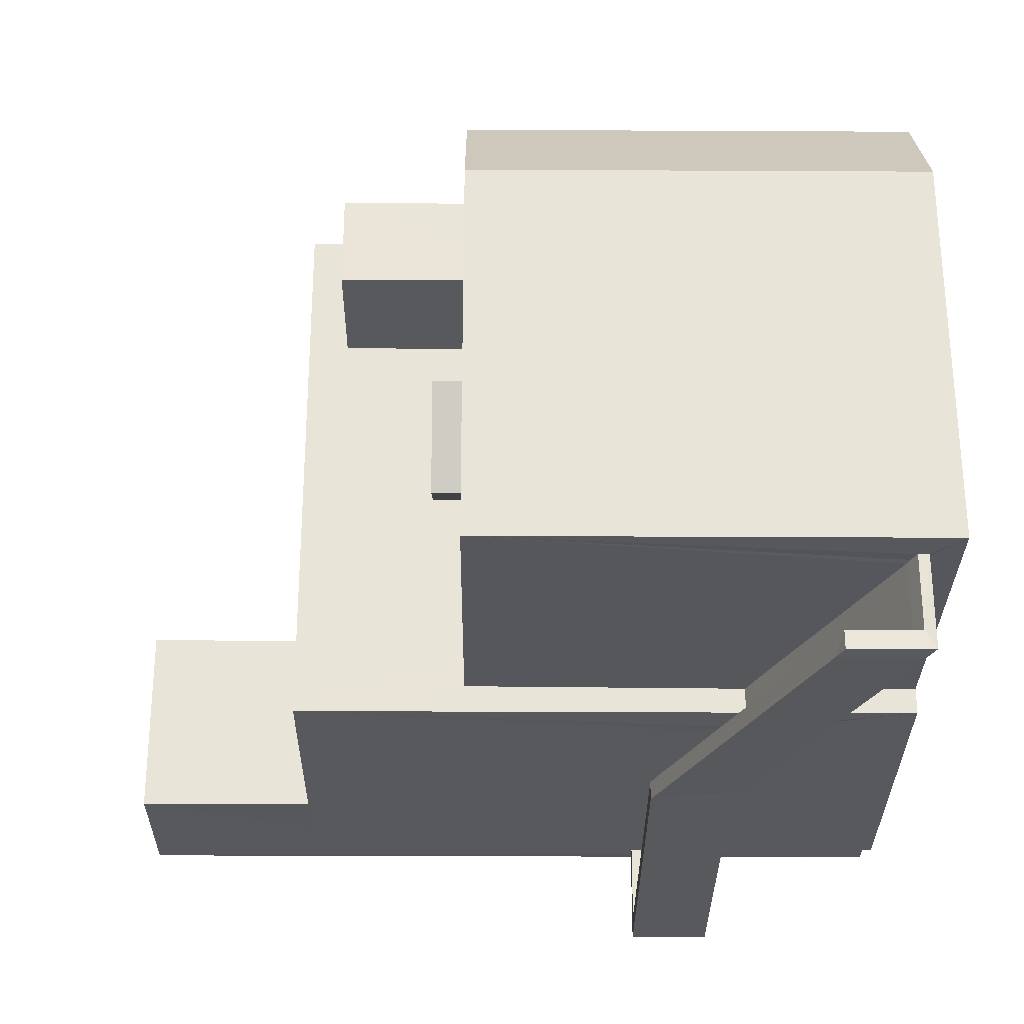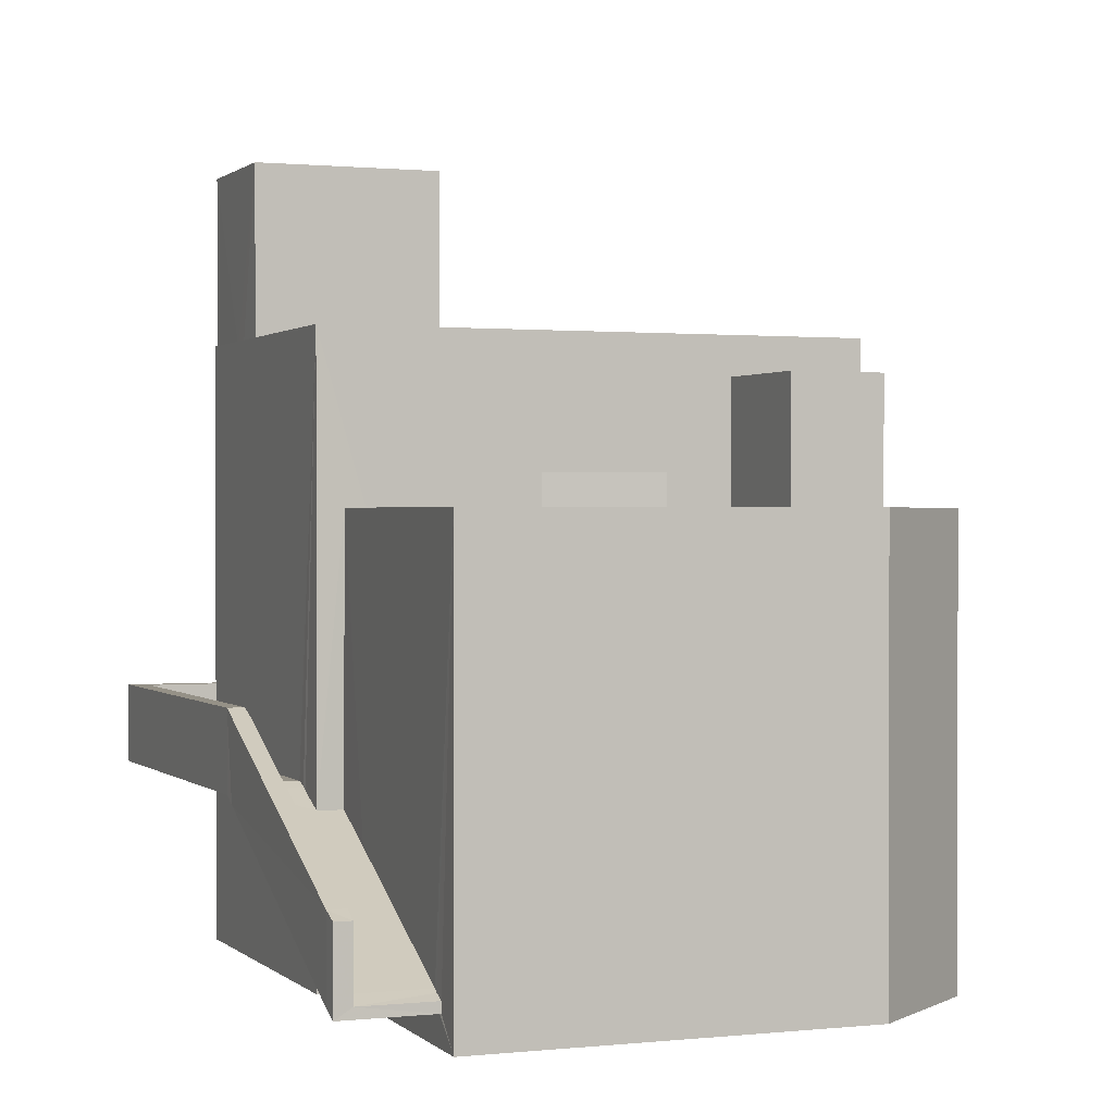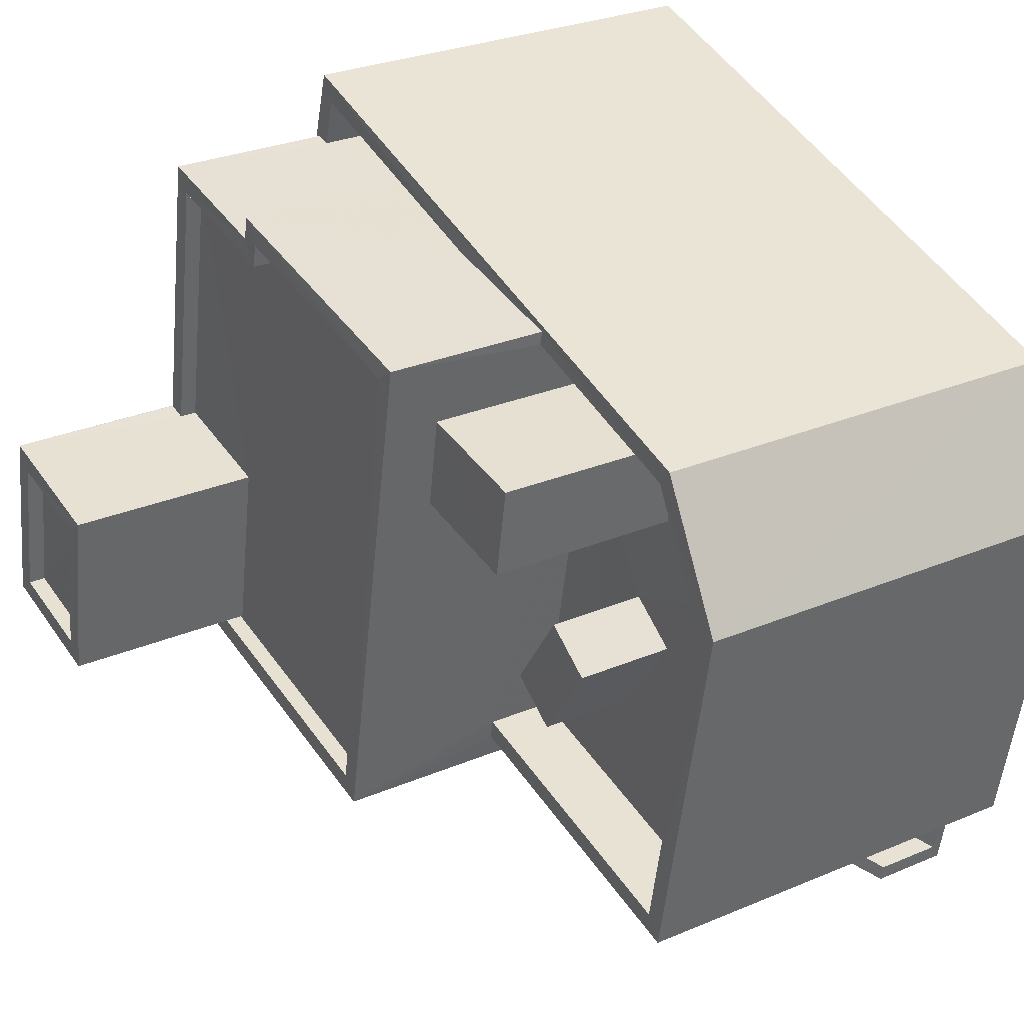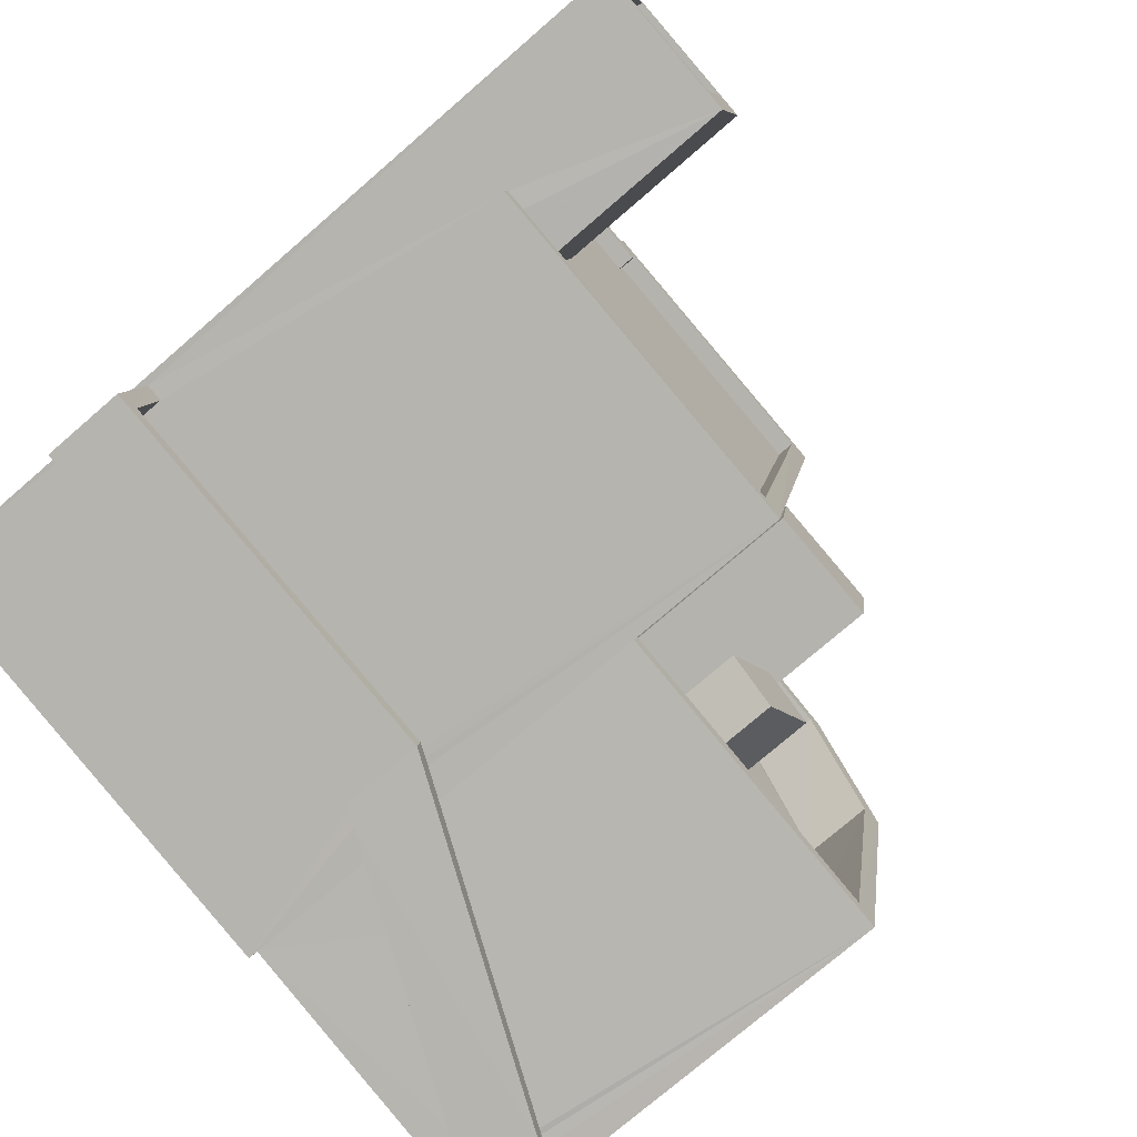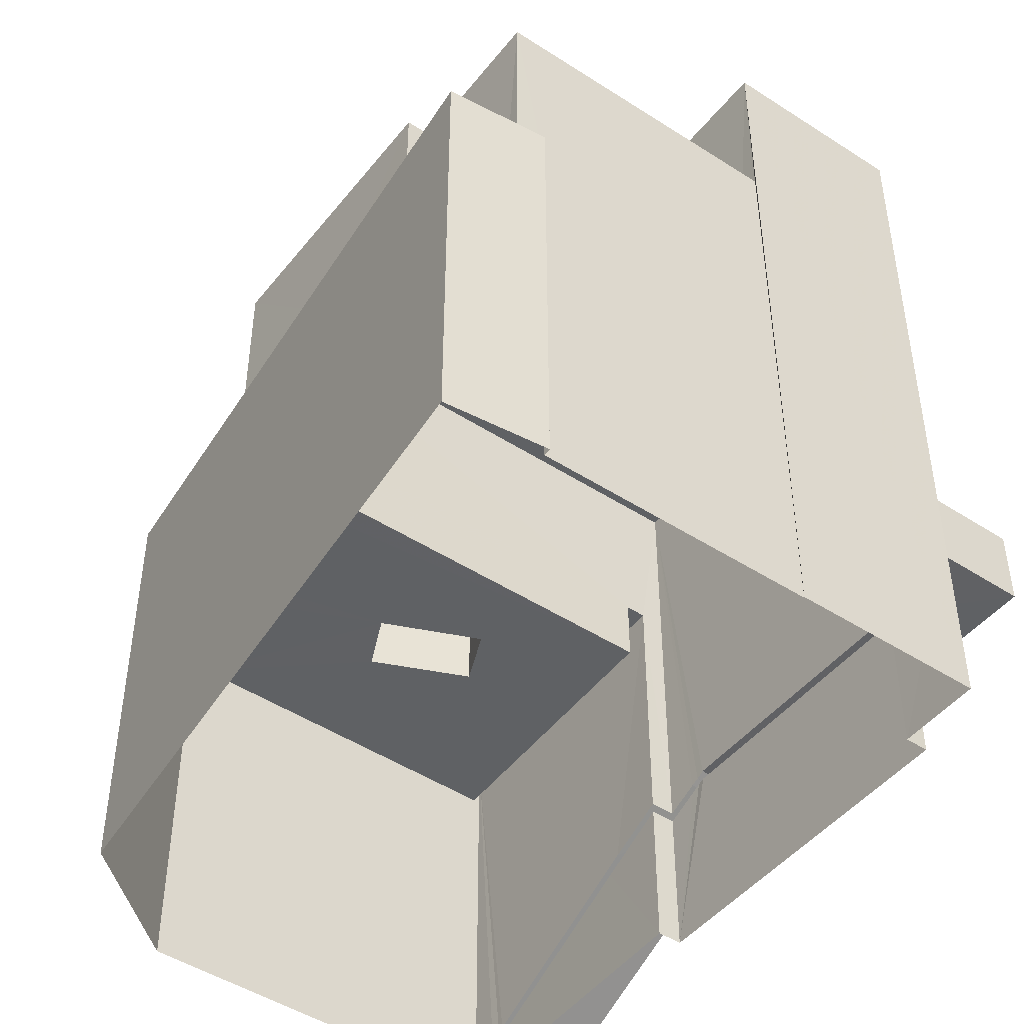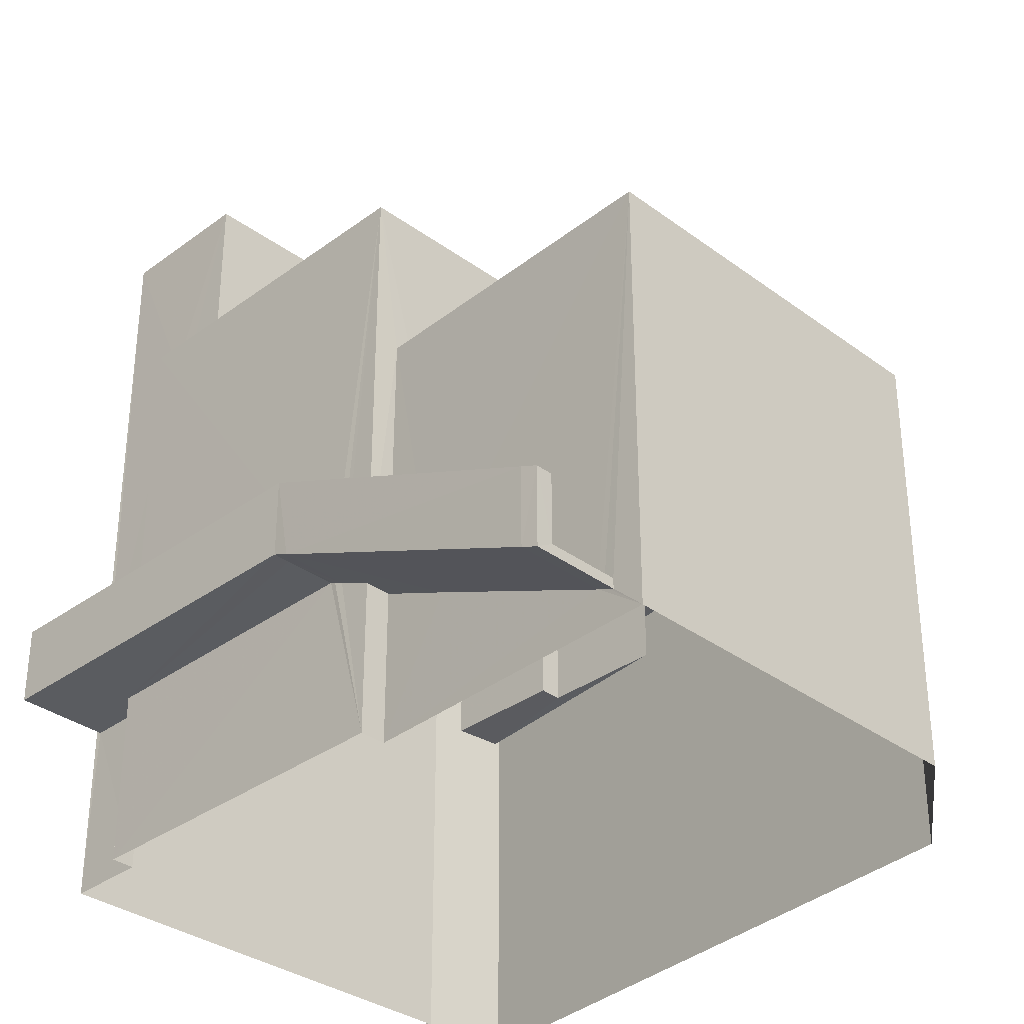
<metadata>
{"format":"obj","ext":"obj","renderer":"f3d","projection":"perspective","resolution":1024,"background":"white","views":[{"elev":-39.7,"azim":89.7,"up":"+Y"},{"elev":0.8,"azim":57.9,"up":"+Z"},{"elev":28.8,"azim":57.8,"up":"+Y"},{"elev":-74.3,"azim":-49.0,"up":"+Y"},{"elev":-46.7,"azim":-137.0,"up":"+Z"},{"elev":-33.6,"azim":34.6,"up":"+Z"}]}
</metadata>
<code>
v -8.899e+04 -1.002e+05 3.095
v -8.899e+04 -1.002e+05 3.096
v -8.899e+04 -1.002e+05 3.096
v -8.899e+04 -1.002e+05 3.095
v -8.9e+04 -1.002e+05 3.095
v -8.9e+04 -1.002e+05 3.095
v -8.9e+04 -1.002e+05 3.096
v -8.899e+04 -1.002e+05 3.096
v -8.9e+04 -1.002e+05 3.097
v -8.9e+04 -1.002e+05 3.095
v -8.9e+04 -1.002e+05 3.097
v -8.9e+04 -1.002e+05 3.096
v -8.9e+04 -1.002e+05 3.096
v -8.899e+04 -1.002e+05 4.877
v -8.899e+04 -1.002e+05 3.63
v -8.899e+04 -1.002e+05 3.63
v -8.899e+04 -1.002e+05 3.554
v -8.899e+04 -1.002e+05 5.681
v -8.899e+04 -1.002e+05 5.572
v -8.899e+04 -1.002e+05 5.681
v -8.9e+04 -1.002e+05 5.682
v -8.9e+04 -1.002e+05 5.681
v -8.9e+04 -1.002e+05 5.681
v -8.9e+04 -1.002e+05 5.681
v -8.899e+04 -1.002e+05 5.681
v -8.899e+04 -1.002e+05 3.521
v -8.899e+04 -1.002e+05 3.521
v -8.899e+04 -1.002e+05 5.572
v -8.899e+04 -1.002e+05 5.638
v -8.899e+04 -1.002e+05 5.356
v -8.899e+04 -1.002e+05 5.355
v -8.9e+04 -1.002e+05 14.49
v -8.899e+04 -1.002e+05 14.49
v -8.9e+04 -1.002e+05 14.49
v -8.899e+04 -1.002e+05 14.49
v -8.9e+04 -1.002e+05 14.49
v -8.9e+04 -1.002e+05 14.49
v -8.9e+04 -1.002e+05 14.49
v -8.899e+04 -1.002e+05 14.49
v -8.899e+04 -1.002e+05 4.78
v -8.899e+04 -1.002e+05 4.671
v -8.899e+04 -1.002e+05 4.78
v -8.899e+04 -1.002e+05 4.671
v -8.899e+04 -1.002e+05 5.722
v -8.899e+04 -1.002e+05 5.773
v -8.899e+04 -1.002e+05 5.722
v -8.899e+04 -1.002e+05 9.466
v -8.899e+04 -1.002e+05 9.466
v -8.899e+04 -1.002e+05 9.466
v -8.899e+04 -1.002e+05 9.466
v -8.9e+04 -1.002e+05 9.465
v -8.9e+04 -1.002e+05 9.465
v -8.9e+04 -1.002e+05 9.465
v -8.899e+04 -1.002e+05 9.465
v -8.9e+04 -1.002e+05 9.465
v -8.899e+04 -1.002e+05 9.465
v -8.899e+04 -1.002e+05 9.465
v -8.899e+04 -1.002e+05 9.465
v -8.899e+04 -1.002e+05 9.465
v -8.899e+04 -1.002e+05 9.465
v -8.9e+04 -1.002e+05 9.465
v -8.9e+04 -1.002e+05 9.465
v -8.899e+04 -1.002e+05 9.465
v -8.899e+04 -1.002e+05 8.466
v -8.899e+04 -1.002e+05 8.466
v -8.899e+04 -1.002e+05 8.466
v -8.899e+04 -1.002e+05 8.465
v -8.899e+04 -1.002e+05 8.466
v -8.899e+04 -1.002e+05 8.466
v -8.899e+04 -1.002e+05 8.465
v -8.899e+04 -1.002e+05 8.465
v -8.899e+04 -1.002e+05 8.465
v -8.899e+04 -1.002e+05 8.465
v -8.899e+04 -1.002e+05 8.465
v -8.899e+04 -1.002e+05 8.465
v -8.899e+04 -1.002e+05 8.466
v -8.899e+04 -1.002e+05 5.831
v -8.899e+04 -1.002e+05 5.831
v -8.899e+04 -1.002e+05 6.722
v -8.899e+04 -1.002e+05 3.78
v -8.899e+04 -1.002e+05 5.115
v -8.899e+04 -1.002e+05 3.78
v -8.9e+04 -1.002e+05 11.87
v -8.899e+04 -1.002e+05 11.87
v -8.9e+04 -1.002e+05 11.87
v -8.9e+04 -1.002e+05 11.87
v -8.9e+04 -1.002e+05 11.87
v -8.9e+04 -1.002e+05 11.87
v -8.9e+04 -1.002e+05 11.87
v -8.899e+04 -1.002e+05 11.86
v -8.899e+04 -1.002e+05 11.87
v -8.9e+04 -1.002e+05 11.87
v -8.899e+04 -1.002e+05 11.87
v -8.9e+04 -1.002e+05 11.87
v -8.899e+04 -1.002e+05 11.87
v -8.899e+04 -1.002e+05 11.87
v -8.899e+04 -1.002e+05 11.87
v -8.899e+04 -1.002e+05 11.87
v -8.899e+04 -1.002e+05 9.921
v -8.899e+04 -1.002e+05 9.921
v -8.899e+04 -1.002e+05 9.921
v -8.899e+04 -1.002e+05 9.921
v -8.899e+04 -1.002e+05 3.742
v -8.899e+04 -1.002e+05 3.671
v -8.899e+04 -1.002e+05 6.831
v -8.899e+04 -1.002e+05 6.831
v -8.899e+04 -1.002e+05 11.27
v -8.899e+04 -1.002e+05 11.27
v -8.899e+04 -1.002e+05 11.27
v -8.899e+04 -1.002e+05 11.27
v -8.899e+04 -1.002e+05 11.62
v -8.9e+04 -1.002e+05 11.62
v -8.9e+04 -1.002e+05 11.62
v -8.9e+04 -1.002e+05 11.62
v -8.899e+04 -1.002e+05 11.62
v -8.899e+04 -1.002e+05 11.62
v -8.9e+04 -1.002e+05 11.62
v -8.899e+04 -1.002e+05 11.62
v -8.899e+04 -1.002e+05 11.62
v -8.899e+04 -1.002e+05 11.62
v -8.9e+04 -1.002e+05 14.24
v -8.899e+04 -1.002e+05 14.24
v -8.9e+04 -1.002e+05 14.24
v -8.9e+04 -1.002e+05 14.24
v -8.899e+04 -1.002e+05 3.671
v -8.899e+04 -1.002e+05 8.465
v -8.899e+04 -1.002e+05 8.465
v -8.9e+04 -1.002e+05 8.465
v -8.9e+04 -1.002e+05 8.465
v -8.899e+04 -1.002e+05 8.465
v -8.899e+04 -1.002e+05 5.505
v -8.899e+04 -1.002e+05 5.506
v -8.9e+04 -1.002e+05 6.831
v -8.9e+04 -1.002e+05 6.831
v -8.9e+04 -1.002e+05 6.832
v -8.9e+04 -1.002e+05 6.832
v -8.9e+04 -1.002e+05 5.831
v -8.9e+04 -1.002e+05 5.832
v -8.9e+04 -1.002e+05 5.831
v -8.9e+04 -1.002e+05 5.831
v -8.899e+04 -1.002e+05 8.465
v -8.899e+04 -1.002e+05 8.466
v -8.899e+04 -1.002e+05 8.465
f 1 2 3
f 1 3 4
f 5 4 6
f 7 3 8
f 7 8 9
f 10 5 6
f 11 12 7
f 11 13 12
f 6 3 12
f 4 3 6
f 12 3 7
f 14 15 16
f 15 17 16
f 18 19 20
f 21 22 23
f 22 24 23
f 20 21 23
f 25 18 23
f 18 20 23
f 17 26 16
f 17 27 26
f 28 19 18
f 29 28 18
f 19 28 30
f 19 14 16
f 30 31 14
f 19 30 14
f 25 29 18
f 32 33 34
f 35 36 37
f 35 34 33
f 32 34 38
f 39 35 37
f 34 35 39
f 40 41 42
f 40 43 41
f 44 45 46
f 47 48 49
f 50 47 49
f 51 52 53
f 48 54 49
f 55 51 53
f 52 56 57
f 54 57 58
f 59 58 56
f 52 60 56
f 60 52 61
f 51 62 61
f 58 63 54
f 49 54 63
f 51 61 52
f 56 58 57
f 64 65 66
f 64 67 68
f 66 65 69
f 70 71 72
f 73 67 74
f 72 75 74
f 68 67 76
f 65 64 68
f 72 71 75
f 76 67 73
f 75 73 74
f 45 77 46
f 45 78 77
f 40 42 79
f 37 36 32
f 38 37 32
f 80 81 82
f 83 84 85
f 86 83 85
f 87 88 89
f 84 90 91
f 92 89 88
f 90 93 91
f 94 86 85
f 93 95 96
f 87 89 95
f 85 84 97
f 91 97 84
f 95 89 98
f 93 96 91
f 95 98 96
f 99 100 101
f 102 99 101
f 103 82 104
f 103 80 82
f 79 105 106
f 40 79 106
f 107 108 109
f 107 110 108
f 111 112 113
f 114 115 116
f 117 114 116
f 111 118 112
f 119 118 120
f 115 120 111
f 115 111 116
f 118 111 120
f 121 122 123
f 121 124 122
f 125 103 104
f 126 127 128
f 128 127 129
f 127 130 129
f 46 82 81
f 81 131 132
f 44 46 132
f 46 81 132
f 133 134 135
f 105 135 106
f 106 135 136
f 135 134 136
f 77 78 137
f 77 137 138
f 137 139 138
f 137 140 139
f 73 141 76
f 66 69 142
f 143 69 76
f 142 143 70
f 73 75 141
f 143 71 70
f 143 76 141
f 142 69 143
f 92 112 89
f 92 113 112
f 54 2 1
f 54 48 2
f 96 118 119
f 96 98 118
f 59 74 58
f 59 72 74
f 130 127 60
f 127 93 60
f 60 90 56
f 60 93 90
f 97 120 115
f 97 91 120
f 92 35 111
f 36 35 92
f 12 13 88
f 111 113 92
f 13 36 88
f 88 36 92
f 56 90 59
f 72 59 70
f 131 47 132
f 50 90 84
f 142 70 50
f 132 47 84
f 47 50 84
f 59 90 50
f 70 59 50
f 63 67 64
f 49 63 64
f 47 81 48
f 48 125 2
f 2 15 3
f 14 31 3
f 47 131 81
f 81 80 48
f 15 14 3
f 48 80 103
f 2 17 15
f 48 103 125
f 2 27 17
f 2 125 27
f 77 79 46
f 77 105 79
f 106 136 21
f 20 106 21
f 26 27 104
f 27 125 104
f 43 26 104
f 41 43 104
f 6 53 10
f 6 55 53
f 11 32 36
f 13 11 36
f 135 77 138
f 135 105 77
f 69 102 76
f 69 99 102
f 34 124 121
f 38 34 121
f 126 93 127
f 126 95 93
f 128 129 61
f 62 128 61
f 140 137 83
f 86 140 83
f 126 62 95
f 95 62 87
f 126 128 62
f 87 62 51
f 89 112 118
f 98 89 118
f 67 58 74
f 67 63 58
f 26 43 16
f 16 40 19
f 43 40 16
f 19 40 106
f 19 106 20
f 31 30 8
f 3 31 8
f 10 52 5
f 10 53 52
f 137 78 83
f 83 78 84
f 44 132 84
f 45 44 84
f 78 45 84
f 117 85 114
f 117 94 85
f 79 42 46
f 46 42 82
f 82 41 104
f 82 42 41
f 110 141 108
f 110 143 141
f 7 24 22
f 11 7 22
f 116 33 94
f 11 134 32
f 32 86 33
f 94 117 116
f 133 139 140
f 86 133 140
f 86 94 33
f 11 22 134
f 134 133 86
f 32 134 86
f 85 97 115
f 114 85 115
f 5 57 4
f 5 52 57
f 133 135 138
f 139 133 138
f 54 1 4
f 57 54 4
f 39 122 124
f 34 39 124
f 102 101 68
f 76 102 68
f 100 99 69
f 65 100 69
f 134 21 136
f 134 22 21
f 107 143 110
f 107 71 143
f 23 7 9
f 23 24 7
f 96 119 120
f 91 96 120
f 37 121 123
f 37 38 121
f 30 28 8
f 28 29 8
f 9 8 25
f 8 29 25
f 9 25 23
f 39 123 122
f 39 37 123
f 101 100 65
f 68 101 65
f 50 49 66
f 50 66 142
f 49 64 66
f 87 55 88
f 88 55 12
f 87 51 55
f 12 55 6
f 75 71 107
f 109 75 107
f 141 109 108
f 141 75 109
f 111 35 33
f 116 111 33
f 130 61 129
f 130 60 61

</code>
